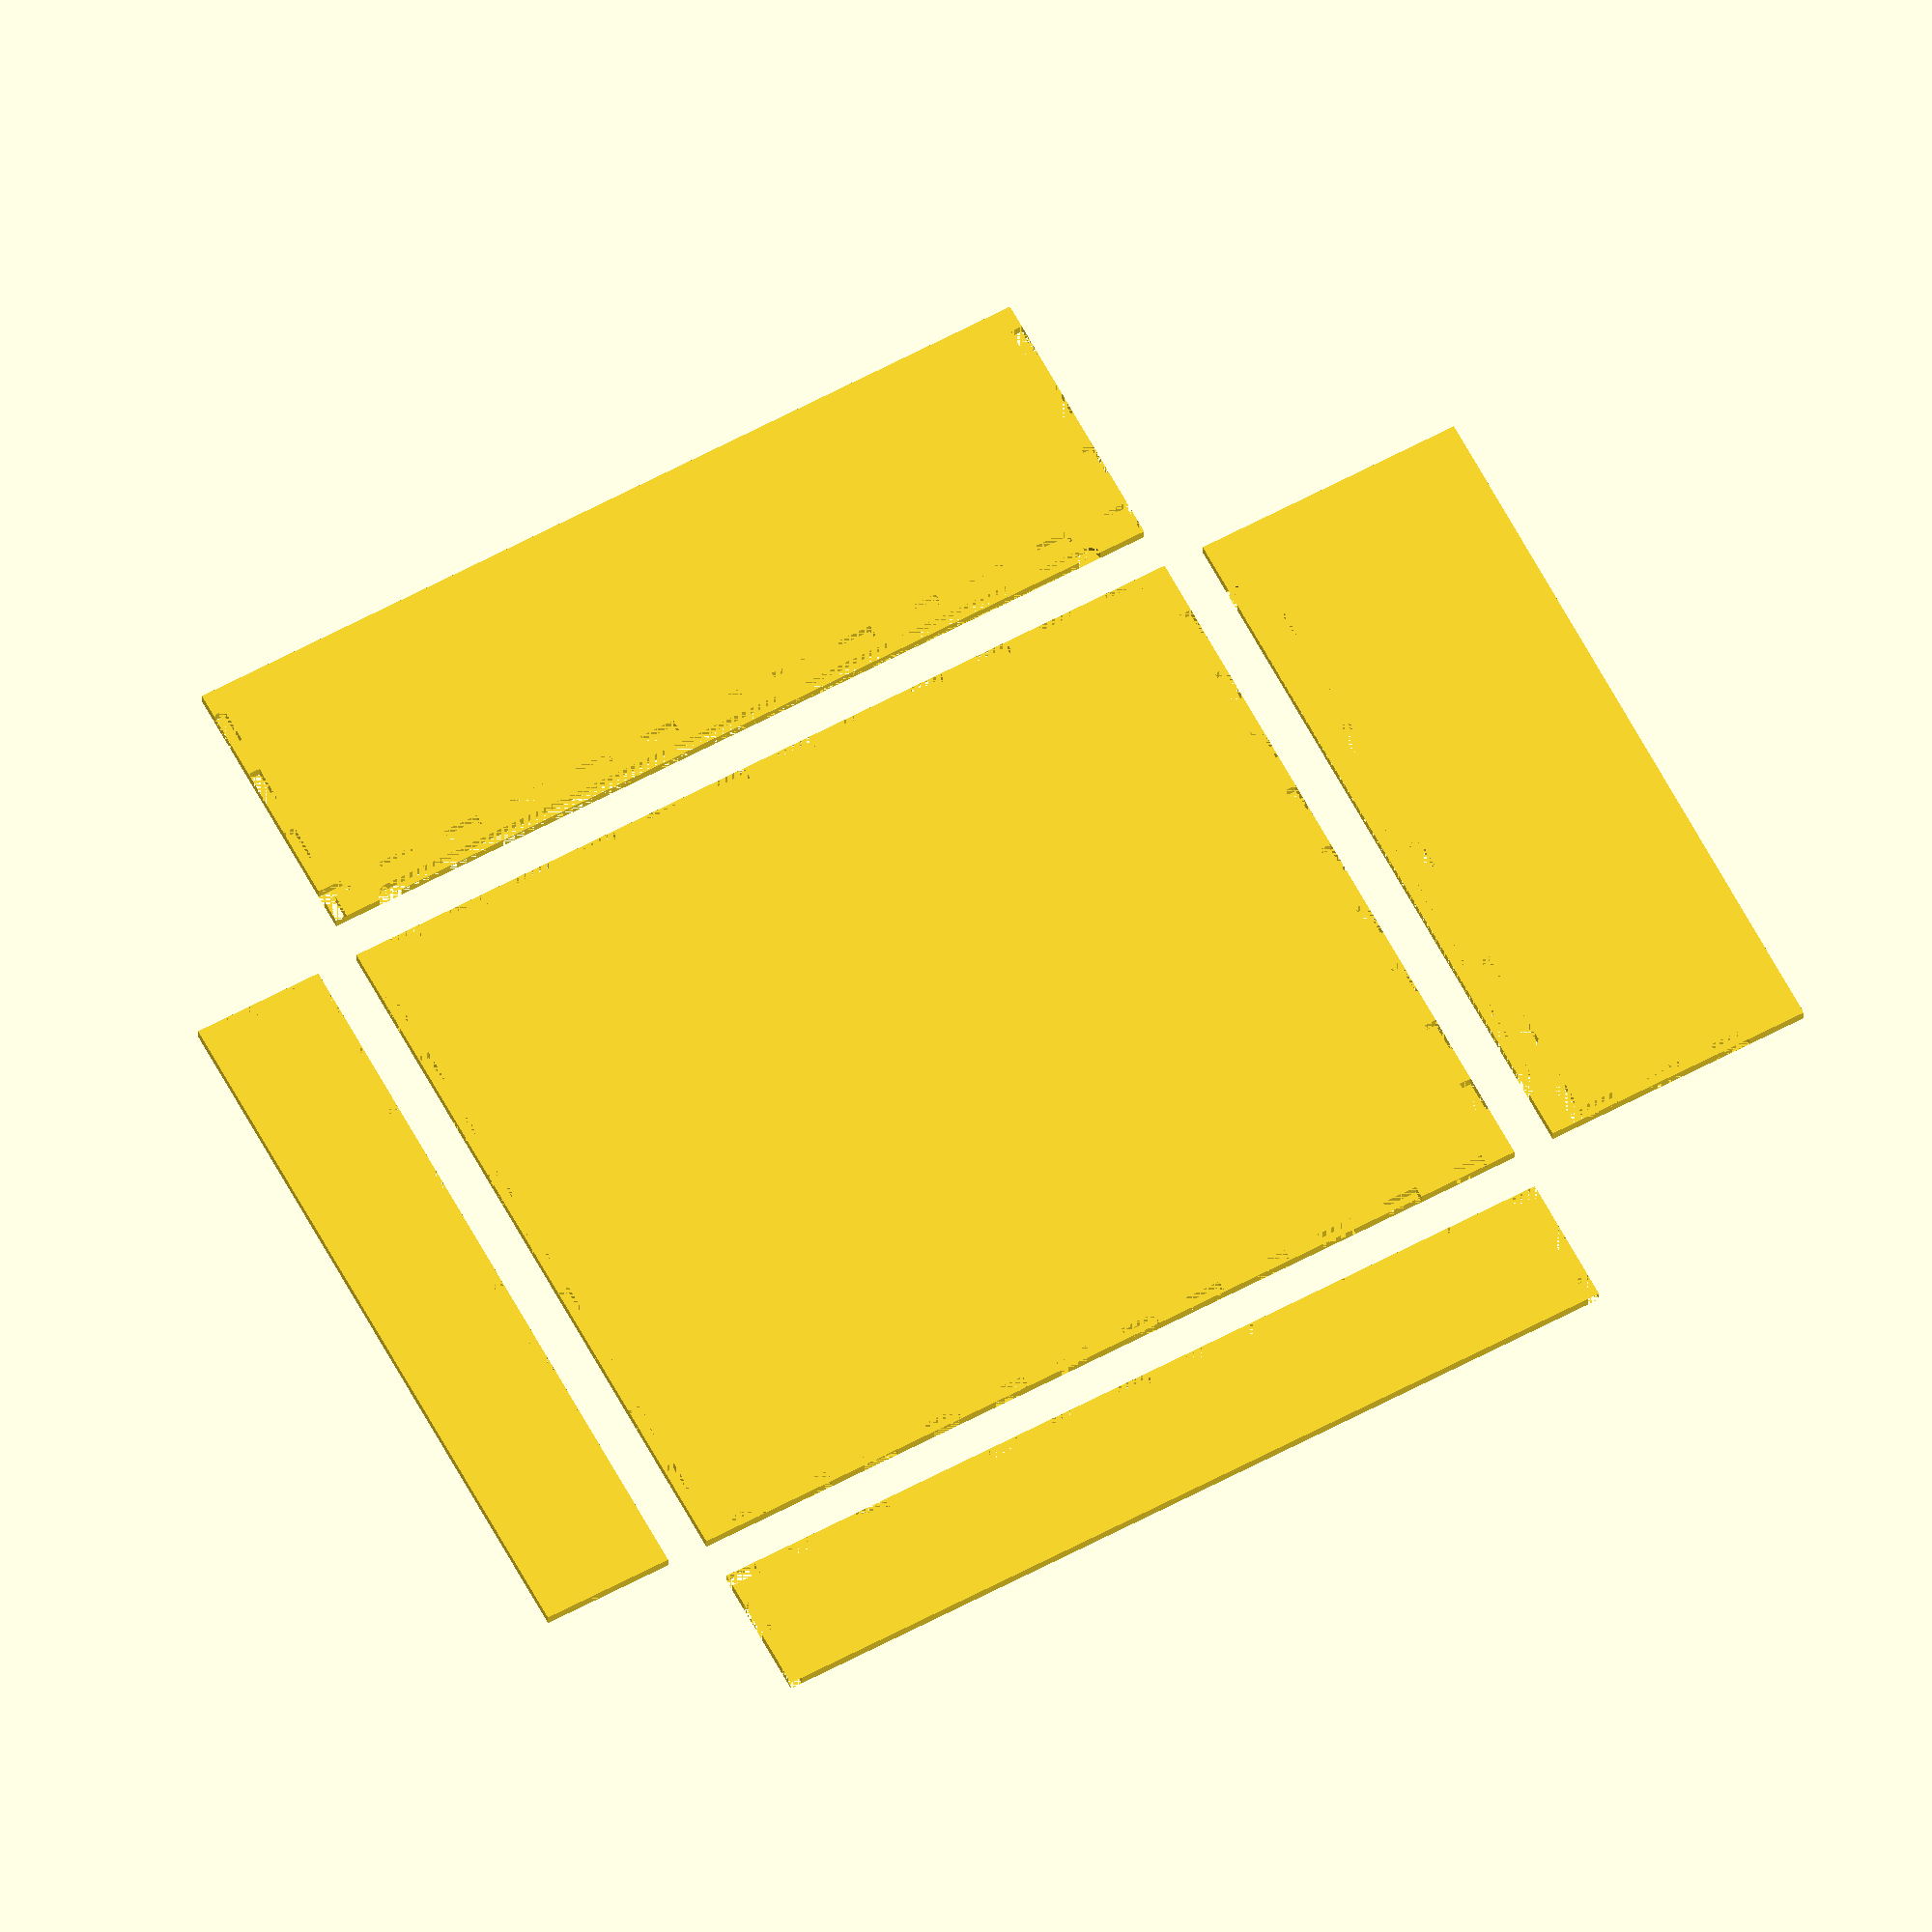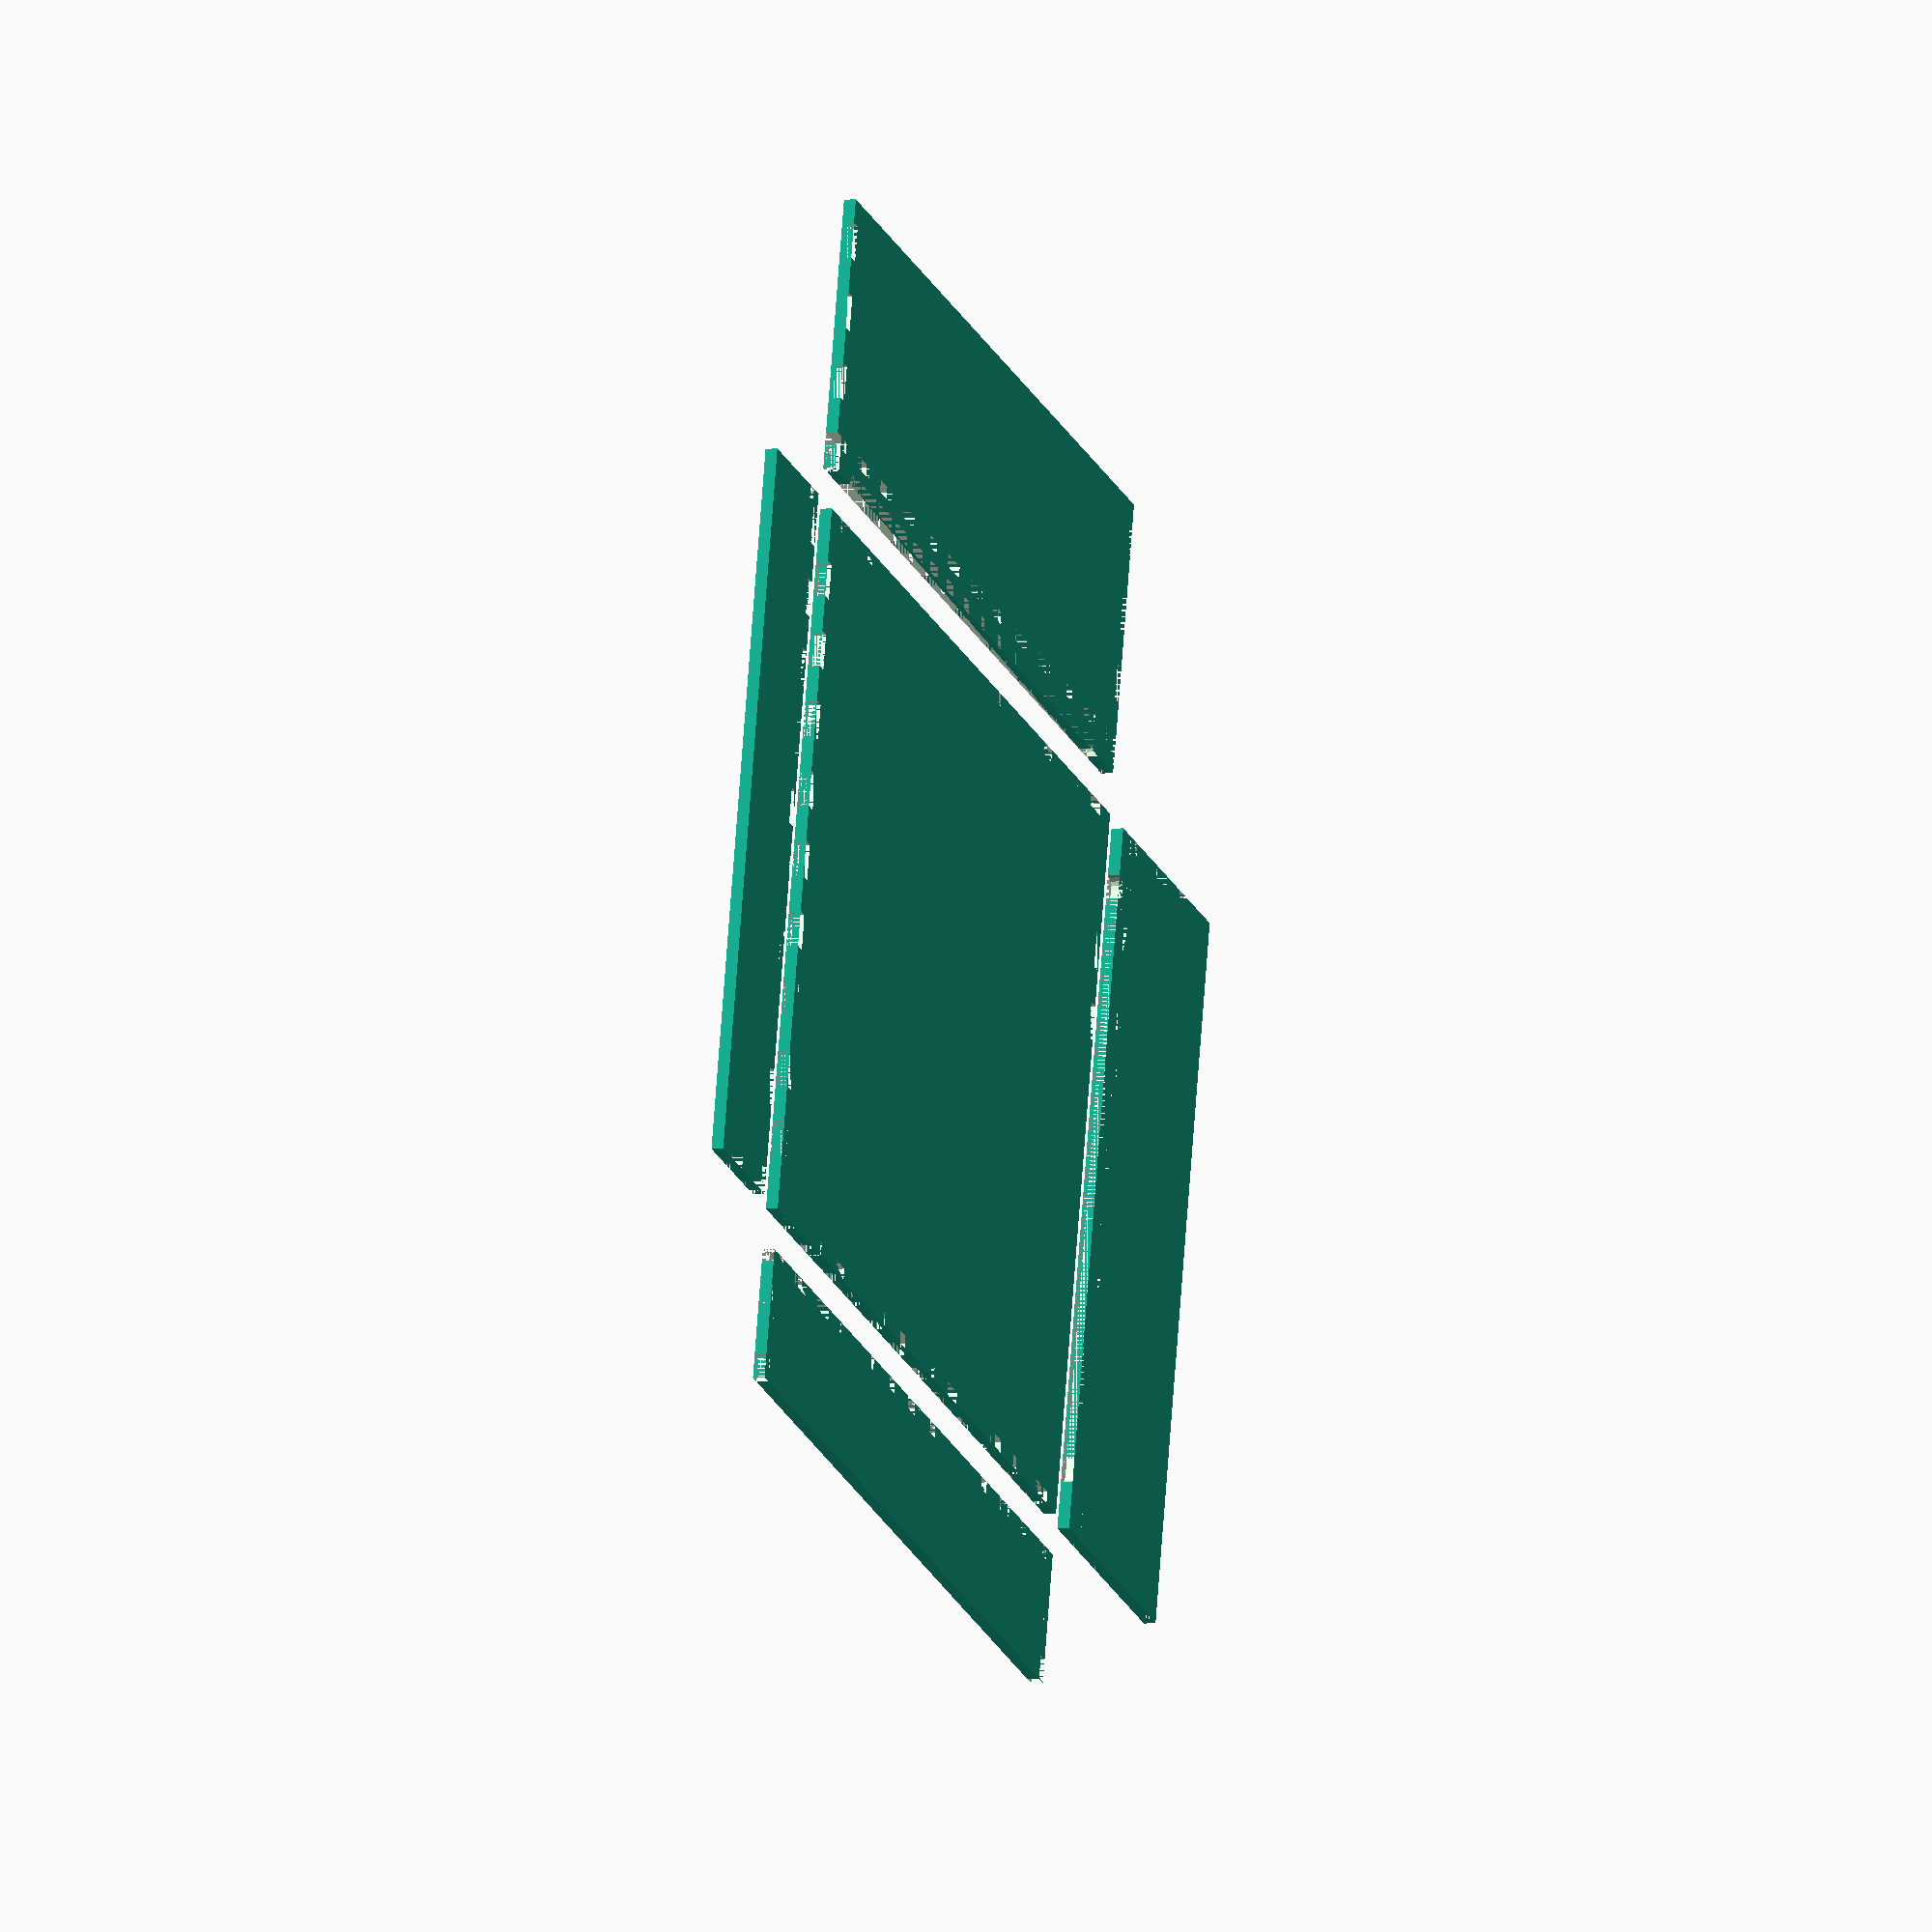
<openscad>
//**********************************************************************************************
// Laurent Le Goff
// GNU GPL v3
// http://www.thingiverse.com/thing:1805411
// member of TyFab fablab  http://tyfab.fr   
//**********************************************************************************************
//        dimension volume interieur
//     
//            _________________            \ \
//        ^  /                /|  ^         \ \
//     P /  /                / |  |          \_\___________
//      v  /________________/  |  |         | \_____________
//        |                 |  |  |          \|_
//        |                 | /|  | H       |\|_|T
//        |_________________|/ |  |          \|_
//     ^  |                 |  |  v         |\|_|
//   H1|  |                 | /              \|_
//     v  |_________________|/                |_|
//     
//        <----------------->     
//                 L
/*[Internal volume (mm)]*/
//Height - Hauteur
H = 150;   // hauteur du volume interieur en mm
//Length - Profondeur
P = 290;   // Profondeur du volume interieur en mm
//Width - Largeur
L = 360;   // Largeur du volume interieur en mm
//Low height - Hauteur de la partie basse
H1= 100;   // hauteur interieur de la partie basse en mm
//Board thickness - Epaisseur de la planche
Ep= 5;     // Epaisseur de la planche en mm
//Lug size
T = 15;  // Taille du tenon en mm
//--------------------------------------------------------------
/*[Options]*/
//Crate or Box - Caisse ou Boite
Boite = 1;  // [0:Crate,1:Box] 
//Close or Open - Fermee ou Ouverte
Ouvert = 1; // [0:Close,1:Open] 
//Foot 
Pied = 1;   // [0:without,1:with] 
//Handle
Poignee = 0;// [0:without,1:with(1*Ep),2:with(2*Ep),3:with(3*Ep)] 
//3D model or board profile
Dxf = 1;    // [0:3D,1:STL,2:DXF(OpenScad only)] 
// 0 -> 3D Model   1 -> board profile STL   2 -> board profil DXF
//--------------------------------------------------------------

/*[Hiden]*/
H2= H-H1;  // hauteur interieur de la partie haute


Lcenter = ((L-T-2*Ep)%(T*4))>=(2*T) ? 1 : 0; 
Pcenter = ((P-T-2*Ep)%(T*4))>=(2*T) ? 1 : 0; 

module fond()
{
    difference() {
        cube([L+2*Ep,P+2*Ep,Ep],center=true);  
        for (i=[Lcenter*T:2*T:L/2-Ep])
        {
           translate([i,P/2+Ep/2,0]) cube([T,Ep,Ep],center=true);
           translate([-i,P/2+Ep/2,0]) cube([T,Ep,Ep],center=true);
           translate([i,-P/2-Ep/2,0]) cube([T,Ep,Ep],center=true);
           translate([-i,-P/2-Ep/2,0]) cube([T,Ep,Ep],center=true);
        }
        for (i=[Pcenter*T:2*T:P/2-Ep])
        {
           translate([L/2+Ep/2,i,0]) cube([Ep,T,Ep],center=true);
           translate([L/2+Ep/2,-i,0]) cube([Ep,T,Ep],center=true);
           translate([-L/2-Ep/2,i,0]) cube([Ep,T,Ep],center=true);
           translate([-L/2-Ep/2,-i,0]) cube([Ep,T,Ep],center=true);
        }
    }
}

module coteb1()
{
    difference() {
        cube([L+2*Ep,H1+Ep+2*Ep*Pied,Ep],center=true);  
        for (i=[Lcenter*T-T:2*T:L/2+Ep])
        {
           translate([i,(H1-2*Ep*Pied)/2,0]) cube([T,Ep,Ep],center=true);
           translate([-i,(H1-2*Ep*Pied)/2,0]) cube([T,Ep,Ep],center=true);
        }
        translate([L/2,(H1-2*Ep*Pied)/2,0]) cube([2*Ep,Ep,Ep],center=true);
        translate([-L/2,(H1-2*Ep*Pied)/2,0]) cube([2*Ep,Ep,Ep],center=true);
        for (i=[(H1+Ep+2*Ep*Pied)/2-T/2:-2*T:-(H1+Ep+2*Ep*Pied)/2-T])
        {
           translate([L/2+Ep/2,i,0]) cube([Ep,T,Ep],center=true);
           translate([-L/2-Ep/2,i,0]) cube([Ep,T,Ep],center=true);
        }
        if (Pied==1)
        {
            translate([0,H1/2+Ep,0]) cube([L-8*Ep,Ep,Ep],center=true);
            translate([L/2-4*Ep,H1/2+3*Ep/2,0]) cylinder(r=Ep,h=Ep,center=true);
            translate([-L/2+4*Ep,H1/2+3*Ep/2,0]) cylinder(r=Ep,h=Ep,center=true);
        }
    }
}

module coteb2()
{
    difference() {
        cube([P+2*Ep,H1+Ep+2*Ep*Pied,Ep],center=true);  
        for (i=[Pcenter*T-T:2*T:P/2+Ep])
        {
           translate([i,(H1-2*Ep*Pied)/2,0]) cube([T,Ep,Ep],center=true);
           translate([-i,(H1-2*Ep*Pied)/2,0]) cube([T,Ep,Ep],center=true);
        }
        translate([P/2,(H1-2*Ep*Pied)/2,0]) cube([2*Ep,Ep,Ep],center=true);
        translate([-P/2,(H1-2*Ep*Pied)/2,0]) cube([2*Ep,Ep,Ep],center=true);
        for (i=[(H1+Ep+2*Ep*Pied)/2-3*T/2:-2*T:-(H1+Ep+2*Ep*Pied)/2-T])
        {
           translate([P/2+Ep/2,i,0]) cube([Ep,T,Ep],center=true);
           translate([-P/2-Ep/2,i,0]) cube([Ep,T,Ep],center=true);
        }
        if (Pied==1)
        {
            translate([0,H1/2+Ep,0]) cube([P-8*Ep,Ep,Ep],center=true);
            translate([P/2-4*Ep,H1/2+3*Ep/2,0]) cylinder(r=Ep,h=Ep,center=true);
            translate([-P/2+4*Ep,H1/2+3*Ep/2,0]) cylinder(r=Ep,h=Ep,center=true);
        }
        if (Poignee!=0)
        {
            translate([0,-(H1+Ep+2*Ep*Pied)/2+Poignee*Ep+15,0]) cube([90,20,Ep],center=true);
            translate([45,-(H1+Ep+2*Ep*Pied)/2+Poignee*Ep+15,0]) cylinder(r=10,h=Ep,center=true);
            translate([-45,-(H1+Ep+2*Ep*Pied)/2+Poignee*Ep+15,0]) cylinder(r=10,h=Ep,center=true);
        }
    }
}

module coteh1()
{
    difference() {
        cube([L+2*Ep,H2+Ep,Ep],center=true);  
        for (i=[Lcenter*T-T:2*T:L/2+Ep])
        {
           translate([i,H2/2,0]) cube([T,Ep,Ep],center=true);
           translate([-i,H2/2,0]) cube([T,Ep,Ep],center=true);
        }
        translate([L/2,H2/2,0]) cube([2*Ep,Ep,Ep],center=true);
        translate([-L/2,H2/2,0]) cube([2*Ep,Ep,Ep],center=true);
        for (i=[(H2+Ep)/2-3*T/2:-2*T:-H2/2-T])
        {
           translate([L/2+Ep/2,i,0]) cube([Ep,T,Ep],center=true);
           translate([-L/2-Ep/2,i,0]) cube([Ep,T,Ep],center=true);
        }
    }
}

module coteh2()
{
    difference() {
        cube([P+2*Ep,H2+Ep,Ep],center=true);  
        for (i=[Pcenter*T-T:2*T:P/2+Ep])
        {
           translate([i,H2/2,0]) cube([T,Ep,Ep],center=true);
           translate([-i,H2/2,0]) cube([T,Ep,Ep],center=true);
        }
        translate([P/2,H2/2,0]) cube([2*Ep,Ep,Ep],center=true);
        translate([-P/2,H2/2,0]) cube([2*Ep,Ep,Ep],center=true);
        for (i=[(H2+Ep)/2-T/2:-2*T:-(H2+Ep)/2])
        {
           translate([P/2+Ep/2,i,0]) cube([Ep,T,Ep],center=true);
           translate([-P/2-Ep/2,i,0]) cube([Ep,T,Ep],center=true);
        }
    }
}

module export_dxf() 
{
    fond();
    translate([0,-P/2-H1/2-3*Ep-T,0]) coteb1();
    rotate([0,0,-90]) translate([0,-L/2-H1/2-3*Ep-T,0]) coteb2();
    if (Boite==1) 
    {
        rotate([0,0,180]) translate([0,-P/2-H2/2-2*Ep-T,0]) coteh1();
        rotate([0,0,90]) translate([0,-L/2-H2/2-2*Ep-T,0]) coteh2();
    }
    else
    {
        rotate([0,0,180]) translate([0,-P/2-H1/2-3*Ep-T,0]) coteb1();
        rotate([0,0,90]) translate([0,-L/2-H1/2-3*Ep-T,0]) coteb2();   
    }
}

module bas()
{
    color("Khaki") translate([0,0,-H1-Ep/2]) fond();
    color("DarkKhaki") translate([0,-P/2-Ep/2,-H1/2-Ep/2-Ep*Pied]) rotate([-90,0,0]) coteb1();
    color("DarkKhaki") translate([0,+P/2+Ep/2,-H1/2-Ep/2-Ep*Pied]) rotate([-90,0,0]) coteb1();
    color("SandyBrown") translate([-L/2-Ep/2,0,-H1/2-Ep/2-Ep*Pied]) rotate([-90,0,90]) coteb2();
    color("SandyBrown") translate([+L/2+Ep/2,0,-H1/2-Ep/2-Ep*Pied]) rotate([-90,0,90]) coteb2();
}

module haut()
{
    color("Khaki") translate([0,0,H2+Ep/2]) fond();
    color("BurlyWood") translate([0,-P/2-Ep/2,H2/2+Ep/2]) rotate([90,0,0]) coteh1();
    color("BurlyWood") translate([0,+P/2+Ep/2,H2/2+Ep/2]) rotate([90,0,0]) coteh1();
    color("SaddleBrown") translate([-L/2-Ep/2,0,H2/2+Ep/2]) rotate([90,0,90]) coteh2();
    color("SaddleBrown") translate([+L/2+Ep/2,0,H2/2+Ep/2]) rotate([90,0,90]) coteh2();
}


if (Dxf==0)
{
    bas();
    if (Boite==1)
        if (Ouvert==0) haut();
        else translate([0,P/2+Ep+1,0]) rotate([-100,0,0]) translate([0,-P/2-Ep-1,0]) haut();
}
if (Dxf==1) export_dxf();
if (Dxf==2) projection(cut = false) export_dxf();


</openscad>
<views>
elev=26.3 azim=151.9 roll=0.4 proj=o view=wireframe
elev=6.3 azim=193.5 roll=288.2 proj=o view=solid
</views>
